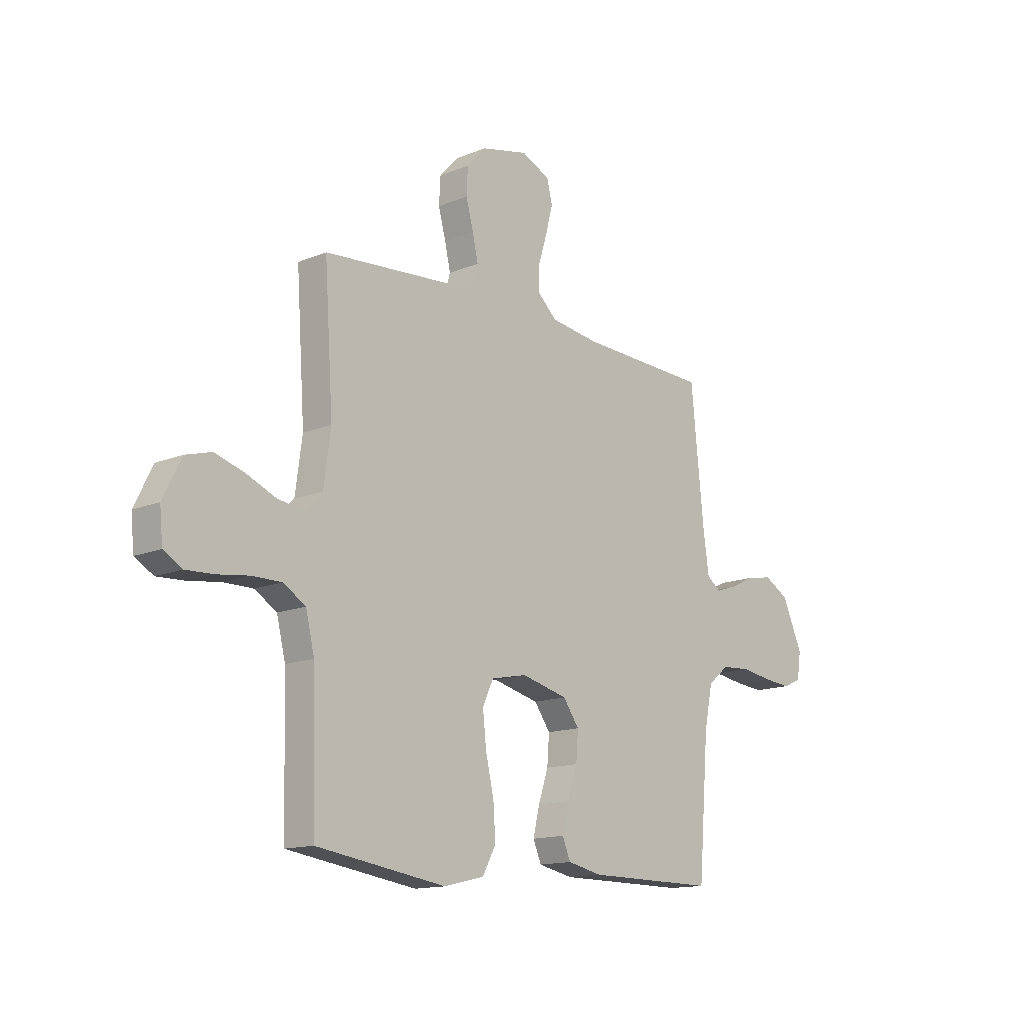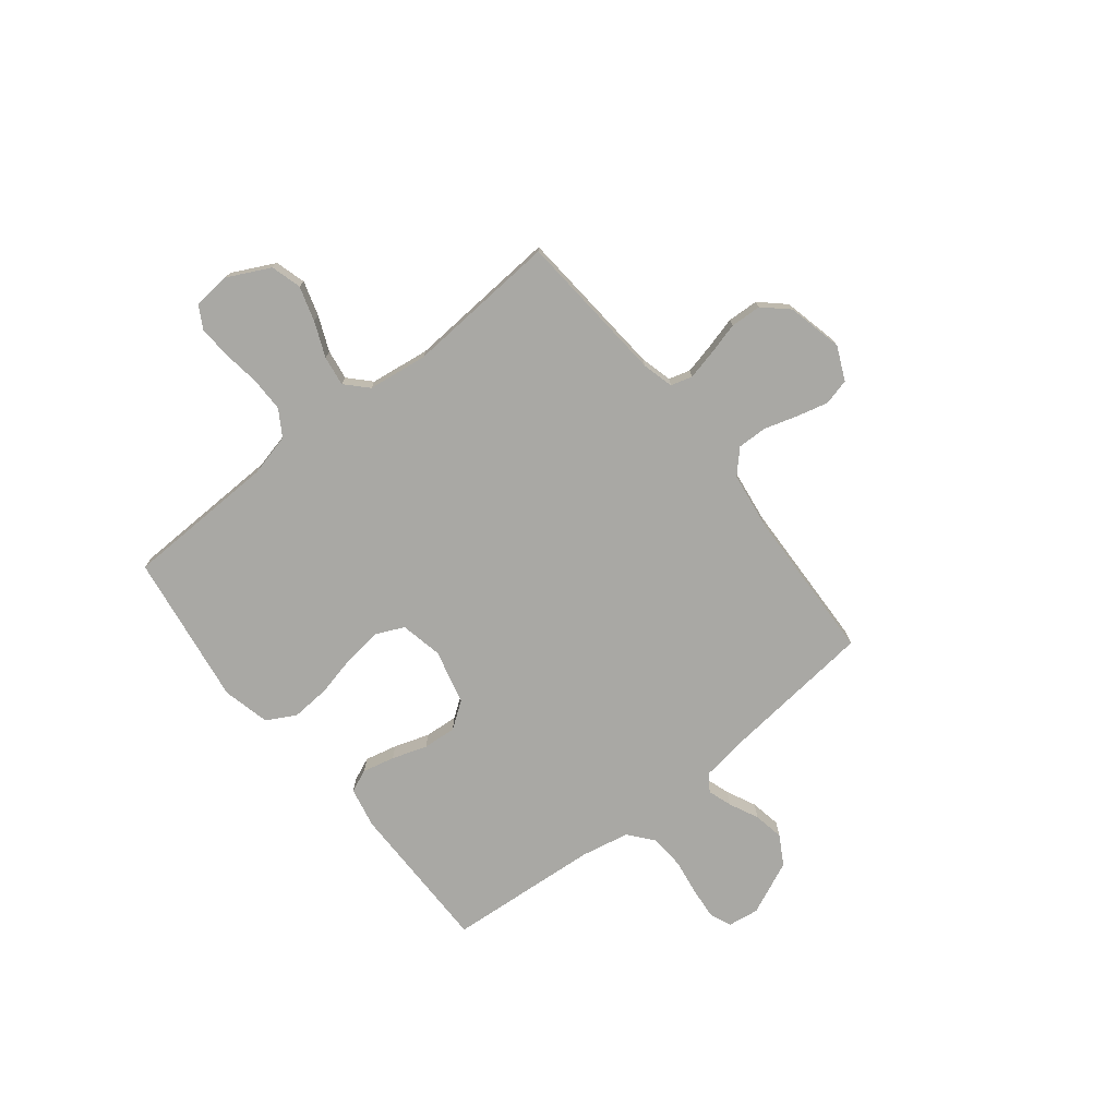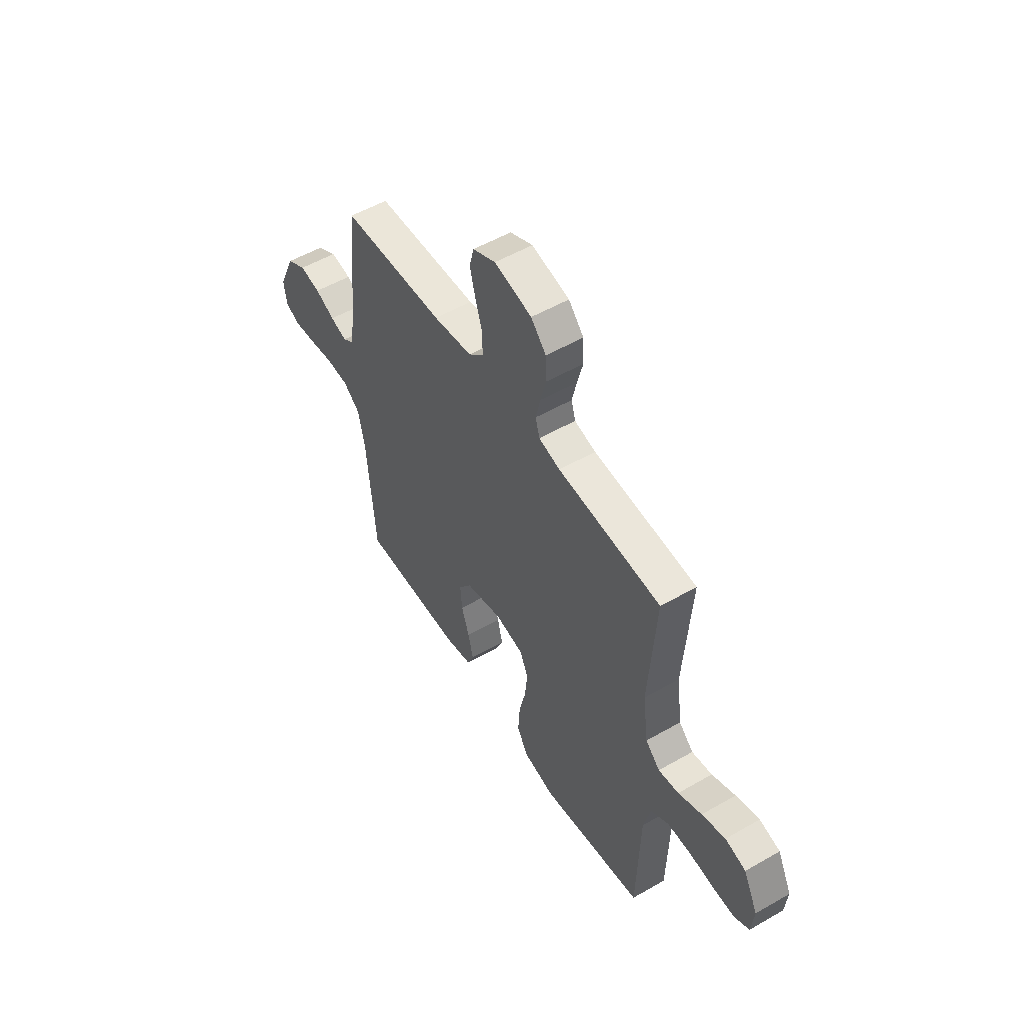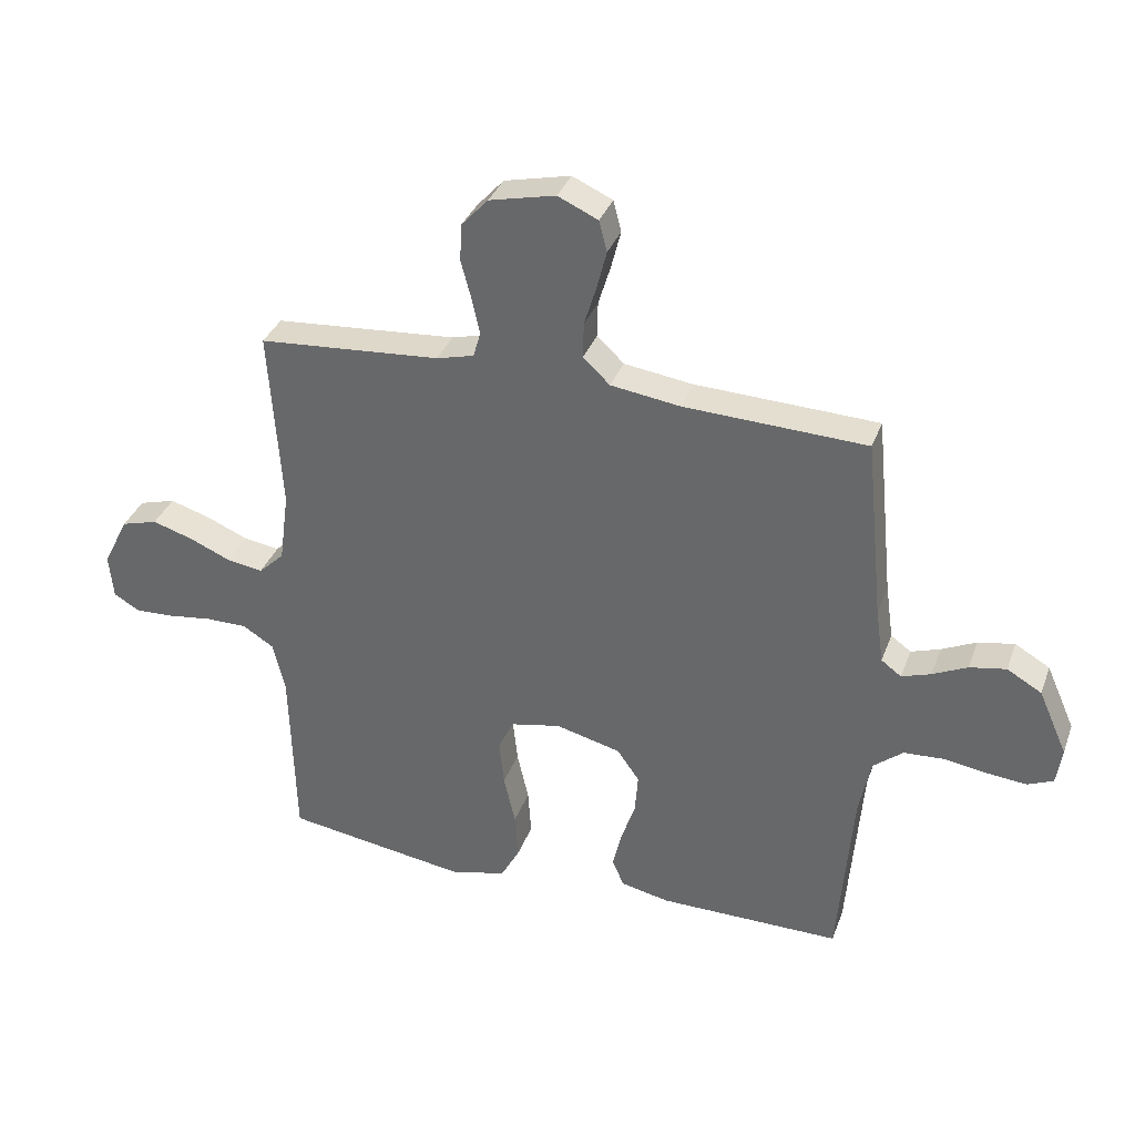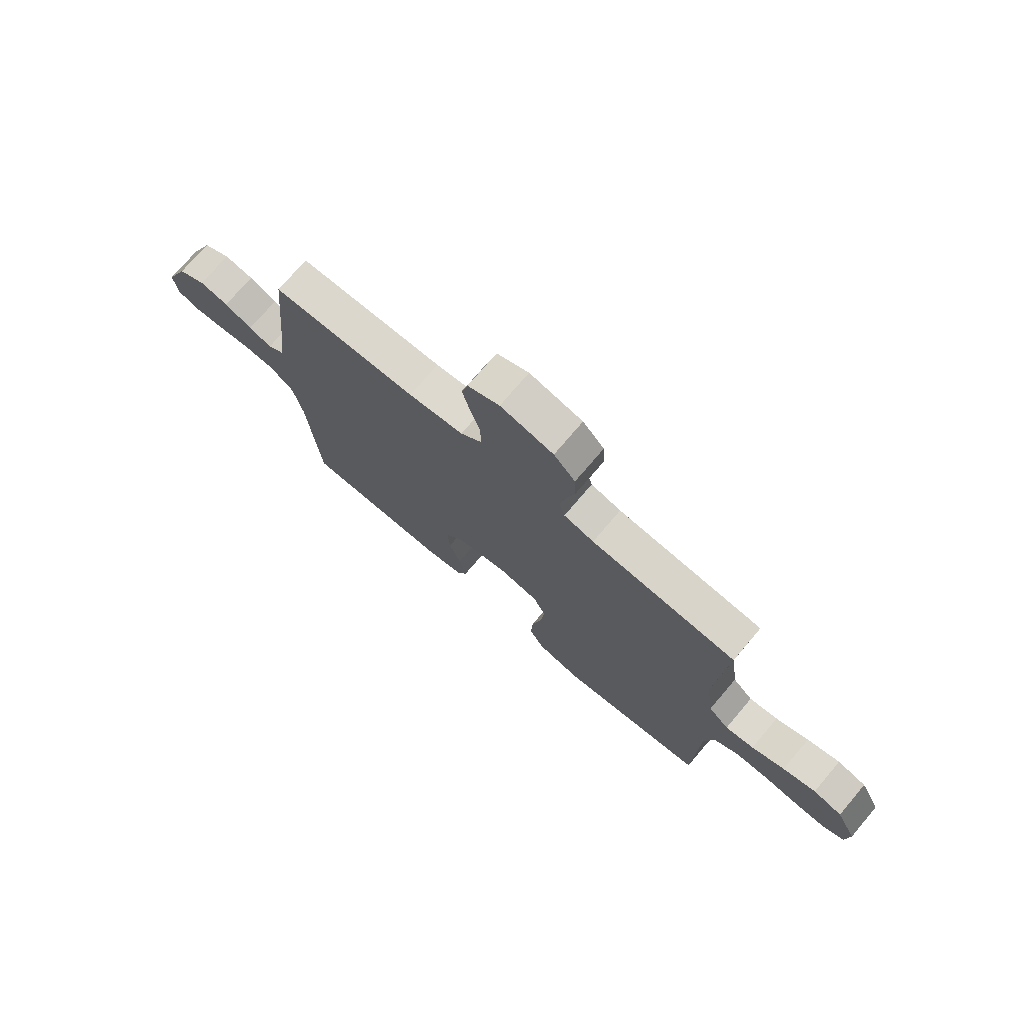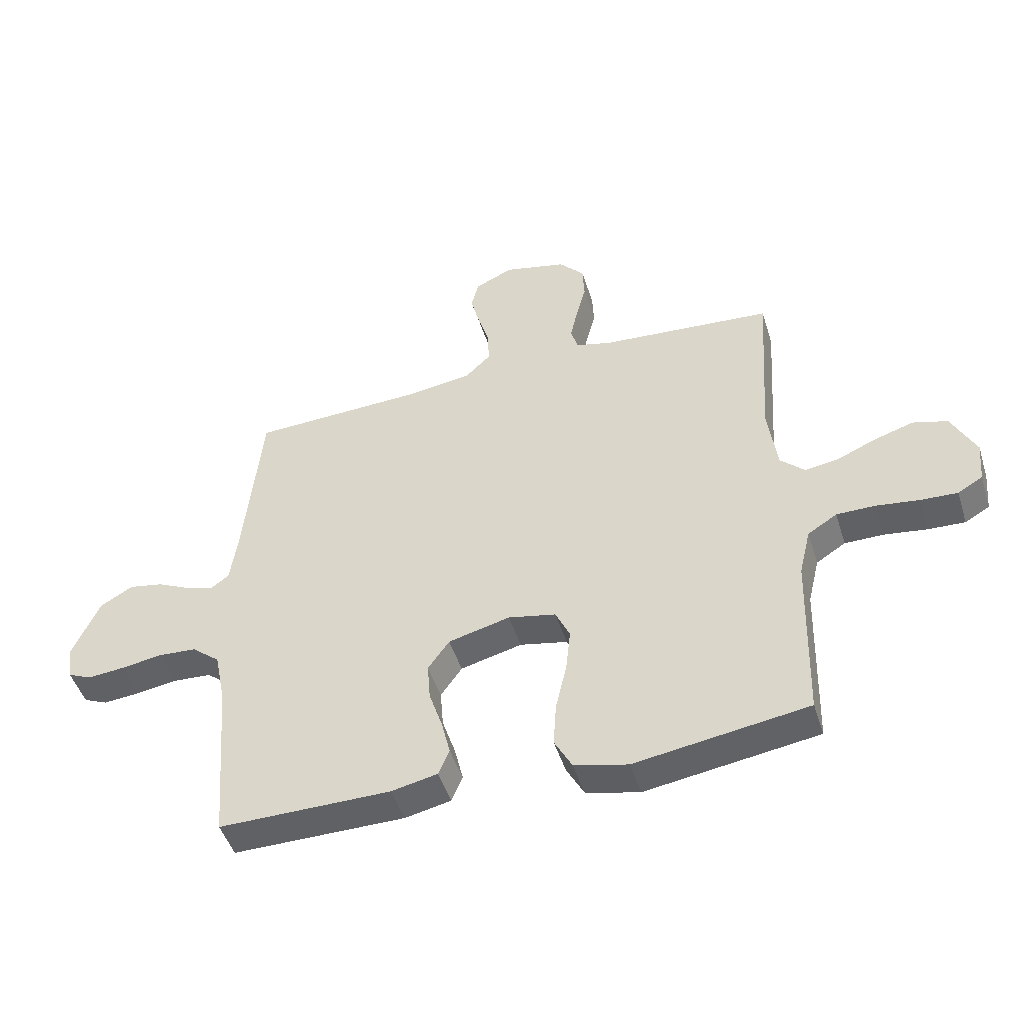
<metadata>
{"format":"obj","ext":"obj","renderer":"f3d","projection":"perspective","resolution":1024,"background":"white","views":[{"elev":-14.1,"azim":-47.6,"up":"+Z"},{"elev":-74.9,"azim":-51.4,"up":"+Y"},{"elev":53.4,"azim":-121.6,"up":"+Z"},{"elev":34.6,"azim":18.7,"up":"+Z"},{"elev":73.9,"azim":-139.6,"up":"+Z"},{"elev":-47.5,"azim":-162.8,"up":"+Z"}]}
</metadata>
<code>
v 0.5 0.07 0.5
v 0.53 0.07 0.2
v 0.543 0.07 0.109
v 0.576 0.07 0.085
v 0.624 0.07 0.101
v 0.681 0.07 0.128
v 0.741 0.07 0.139
v 0.798 0.07 0.106
v 0.845 0.07 0
v 0.836 0.07 -0.061
v 0.794 0.07 -0.079
v 0.73 0.07 -0.073
v 0.659 0.07 -0.062
v 0.592 0.07 -0.066
v 0.543 0.07 -0.106
v 0.524 0.07 -0.2
v 0.5 0.07 -0.5
v 0.2 0.07 -0.499
v 0.12 0.07 -0.482
v 0.101 0.07 -0.437
v 0.116 0.07 -0.374
v 0.139 0.07 -0.305
v 0.144 0.07 -0.239
v 0.107 0.07 -0.187
v 0 0.07 -0.16
v -0.083 0.07 -0.177
v -0.108 0.07 -0.231
v -0.1 0.07 -0.306
v -0.081 0.07 -0.389
v -0.076 0.07 -0.466
v -0.107 0.07 -0.523
v -0.2 0.07 -0.545
v -0.5 0.07 -0.5
v -0.508 0.07 -0.2
v -0.528 0.07 -0.117
v -0.579 0.07 -0.085
v -0.647 0.07 -0.085
v -0.721 0.07 -0.095
v -0.785 0.07 -0.098
v -0.828 0.07 -0.073
v -0.835 0.07 0
v -0.793 0.07 0.084
v -0.733 0.07 0.101
v -0.665 0.07 0.08
v -0.597 0.07 0.051
v -0.538 0.07 0.042
v -0.496 0.07 0.082
v -0.48 0.07 0.2
v -0.5 0.07 0.5
v -0.2 0.07 0.523
v -0.138 0.07 0.539
v -0.126 0.07 0.581
v -0.139 0.07 0.639
v -0.156 0.07 0.703
v -0.153 0.07 0.764
v -0.109 0.07 0.812
v 0 0.07 0.837
v 0.066 0.07 0.807
v 0.079 0.07 0.756
v 0.063 0.07 0.693
v 0.043 0.07 0.628
v 0.042 0.07 0.57
v 0.086 0.07 0.528
v 0.2 0.07 0.512
v 0.5 0 0.5
v 0.53 0 0.2
v 0.543 0 0.109
v 0.576 0 0.085
v 0.624 0 0.101
v 0.681 0 0.128
v 0.741 0 0.139
v 0.798 0 0.106
v 0.845 0 0
v 0.836 0 -0.061
v 0.794 0 -0.079
v 0.73 0 -0.073
v 0.659 0 -0.062
v 0.592 0 -0.066
v 0.543 0 -0.106
v 0.524 0 -0.2
v 0.5 0 -0.5
v 0.2 0 -0.499
v 0.12 0 -0.482
v 0.101 0 -0.437
v 0.116 0 -0.374
v 0.139 0 -0.305
v 0.144 0 -0.239
v 0.107 0 -0.187
v 0 0 -0.16
v -0.083 0 -0.177
v -0.108 0 -0.231
v -0.1 0 -0.306
v -0.081 0 -0.389
v -0.076 0 -0.466
v -0.107 0 -0.523
v -0.2 0 -0.545
v -0.5 0 -0.5
v -0.508 0 -0.2
v -0.528 0 -0.117
v -0.579 0 -0.085
v -0.647 0 -0.085
v -0.721 0 -0.095
v -0.785 0 -0.098
v -0.828 0 -0.073
v -0.835 0 0
v -0.793 0 0.084
v -0.733 0 0.101
v -0.665 0 0.08
v -0.597 0 0.051
v -0.538 0 0.042
v -0.496 0 0.082
v -0.48 0 0.2
v -0.5 0 0.5
v -0.2 0 0.523
v -0.138 0 0.539
v -0.126 0 0.581
v -0.139 0 0.639
v -0.156 0 0.703
v -0.153 0 0.764
v -0.109 0 0.812
v 0 0 0.837
v 0.066 0 0.807
v 0.079 0 0.756
v 0.063 0 0.693
v 0.043 0 0.628
v 0.042 0 0.57
v 0.086 0 0.528
v 0.2 0 0.512
f 59 60 61
f 58 59 61
f 57 58 61
f 56 57 61
f 55 56 61
f 54 55 61
f 53 54 61
f 52 53 61 62
f 51 52 62 63
f 48 49 50
f 51 63 64
f 50 51 64
f 48 50 64
f 47 48 64
f 43 44 45
f 42 43 45
f 41 42 45
f 40 41 45
f 39 40 45
f 38 39 45
f 37 38 45
f 36 37 45 46
f 64 1 2
f 47 64 2
f 46 47 2
f 36 46 2
f 35 36 2
f 32 33 34
f 31 32 34
f 30 31 34
f 29 30 34
f 28 29 34
f 20 21 22
f 19 20 22
f 18 19 22
f 17 18 22
f 16 17 22
f 15 16 22 23
f 14 15 23 24
f 11 12 13
f 10 11 13
f 9 10 13
f 8 9 13
f 7 8 13
f 6 7 13
f 5 6 13
f 4 5 13 14
f 14 24 25
f 4 14 25
f 3 4 25
f 27 28 34 35
f 26 27 35
f 25 26 35
f 3 25 35
f 2 3 35
f 125 124 123
f 125 123 122
f 125 122 121
f 125 121 120
f 125 120 119
f 125 119 118
f 125 118 117
f 126 125 117 116
f 127 126 116 115
f 114 113 112
f 128 127 115
f 128 115 114
f 128 114 112
f 128 112 111
f 109 108 107
f 109 107 106
f 109 106 105
f 109 105 104
f 109 104 103
f 109 103 102
f 109 102 101
f 110 109 101 100
f 66 65 128
f 66 128 111
f 66 111 110
f 66 110 100
f 66 100 99
f 98 97 96
f 98 96 95
f 98 95 94
f 98 94 93
f 98 93 92
f 86 85 84
f 86 84 83
f 86 83 82
f 86 82 81
f 86 81 80
f 87 86 80 79
f 88 87 79 78
f 77 76 75
f 77 75 74
f 77 74 73
f 77 73 72
f 77 72 71
f 77 71 70
f 77 70 69
f 78 77 69 68
f 89 88 78
f 89 78 68
f 89 68 67
f 99 98 92 91
f 99 91 90
f 99 90 89
f 99 89 67
f 99 67 66
f 1 65 66 2
f 2 66 67 3
f 3 67 68 4
f 4 68 69 5
f 5 69 70 6
f 6 70 71 7
f 7 71 72 8
f 8 72 73 9
f 9 73 74 10
f 10 74 75 11
f 11 75 76 12
f 12 76 77 13
f 13 77 78 14
f 14 78 79 15
f 15 79 80 16
f 16 80 81 17
f 17 81 82 18
f 18 82 83 19
f 19 83 84 20
f 20 84 85 21
f 21 85 86 22
f 22 86 87 23
f 23 87 88 24
f 24 88 89 25
f 25 89 90 26
f 26 90 91 27
f 27 91 92 28
f 28 92 93 29
f 29 93 94 30
f 30 94 95 31
f 31 95 96 32
f 32 96 97 33
f 33 97 98 34
f 34 98 99 35
f 35 99 100 36
f 36 100 101 37
f 37 101 102 38
f 38 102 103 39
f 39 103 104 40
f 40 104 105 41
f 41 105 106 42
f 42 106 107 43
f 43 107 108 44
f 44 108 109 45
f 45 109 110 46
f 46 110 111 47
f 47 111 112 48
f 48 112 113 49
f 49 113 114 50
f 50 114 115 51
f 51 115 116 52
f 52 116 117 53
f 53 117 118 54
f 54 118 119 55
f 55 119 120 56
f 56 120 121 57
f 57 121 122 58
f 58 122 123 59
f 59 123 124 60
f 60 124 125 61
f 61 125 126 62
f 62 126 127 63
f 63 127 128 64
f 64 128 65 1

</code>
